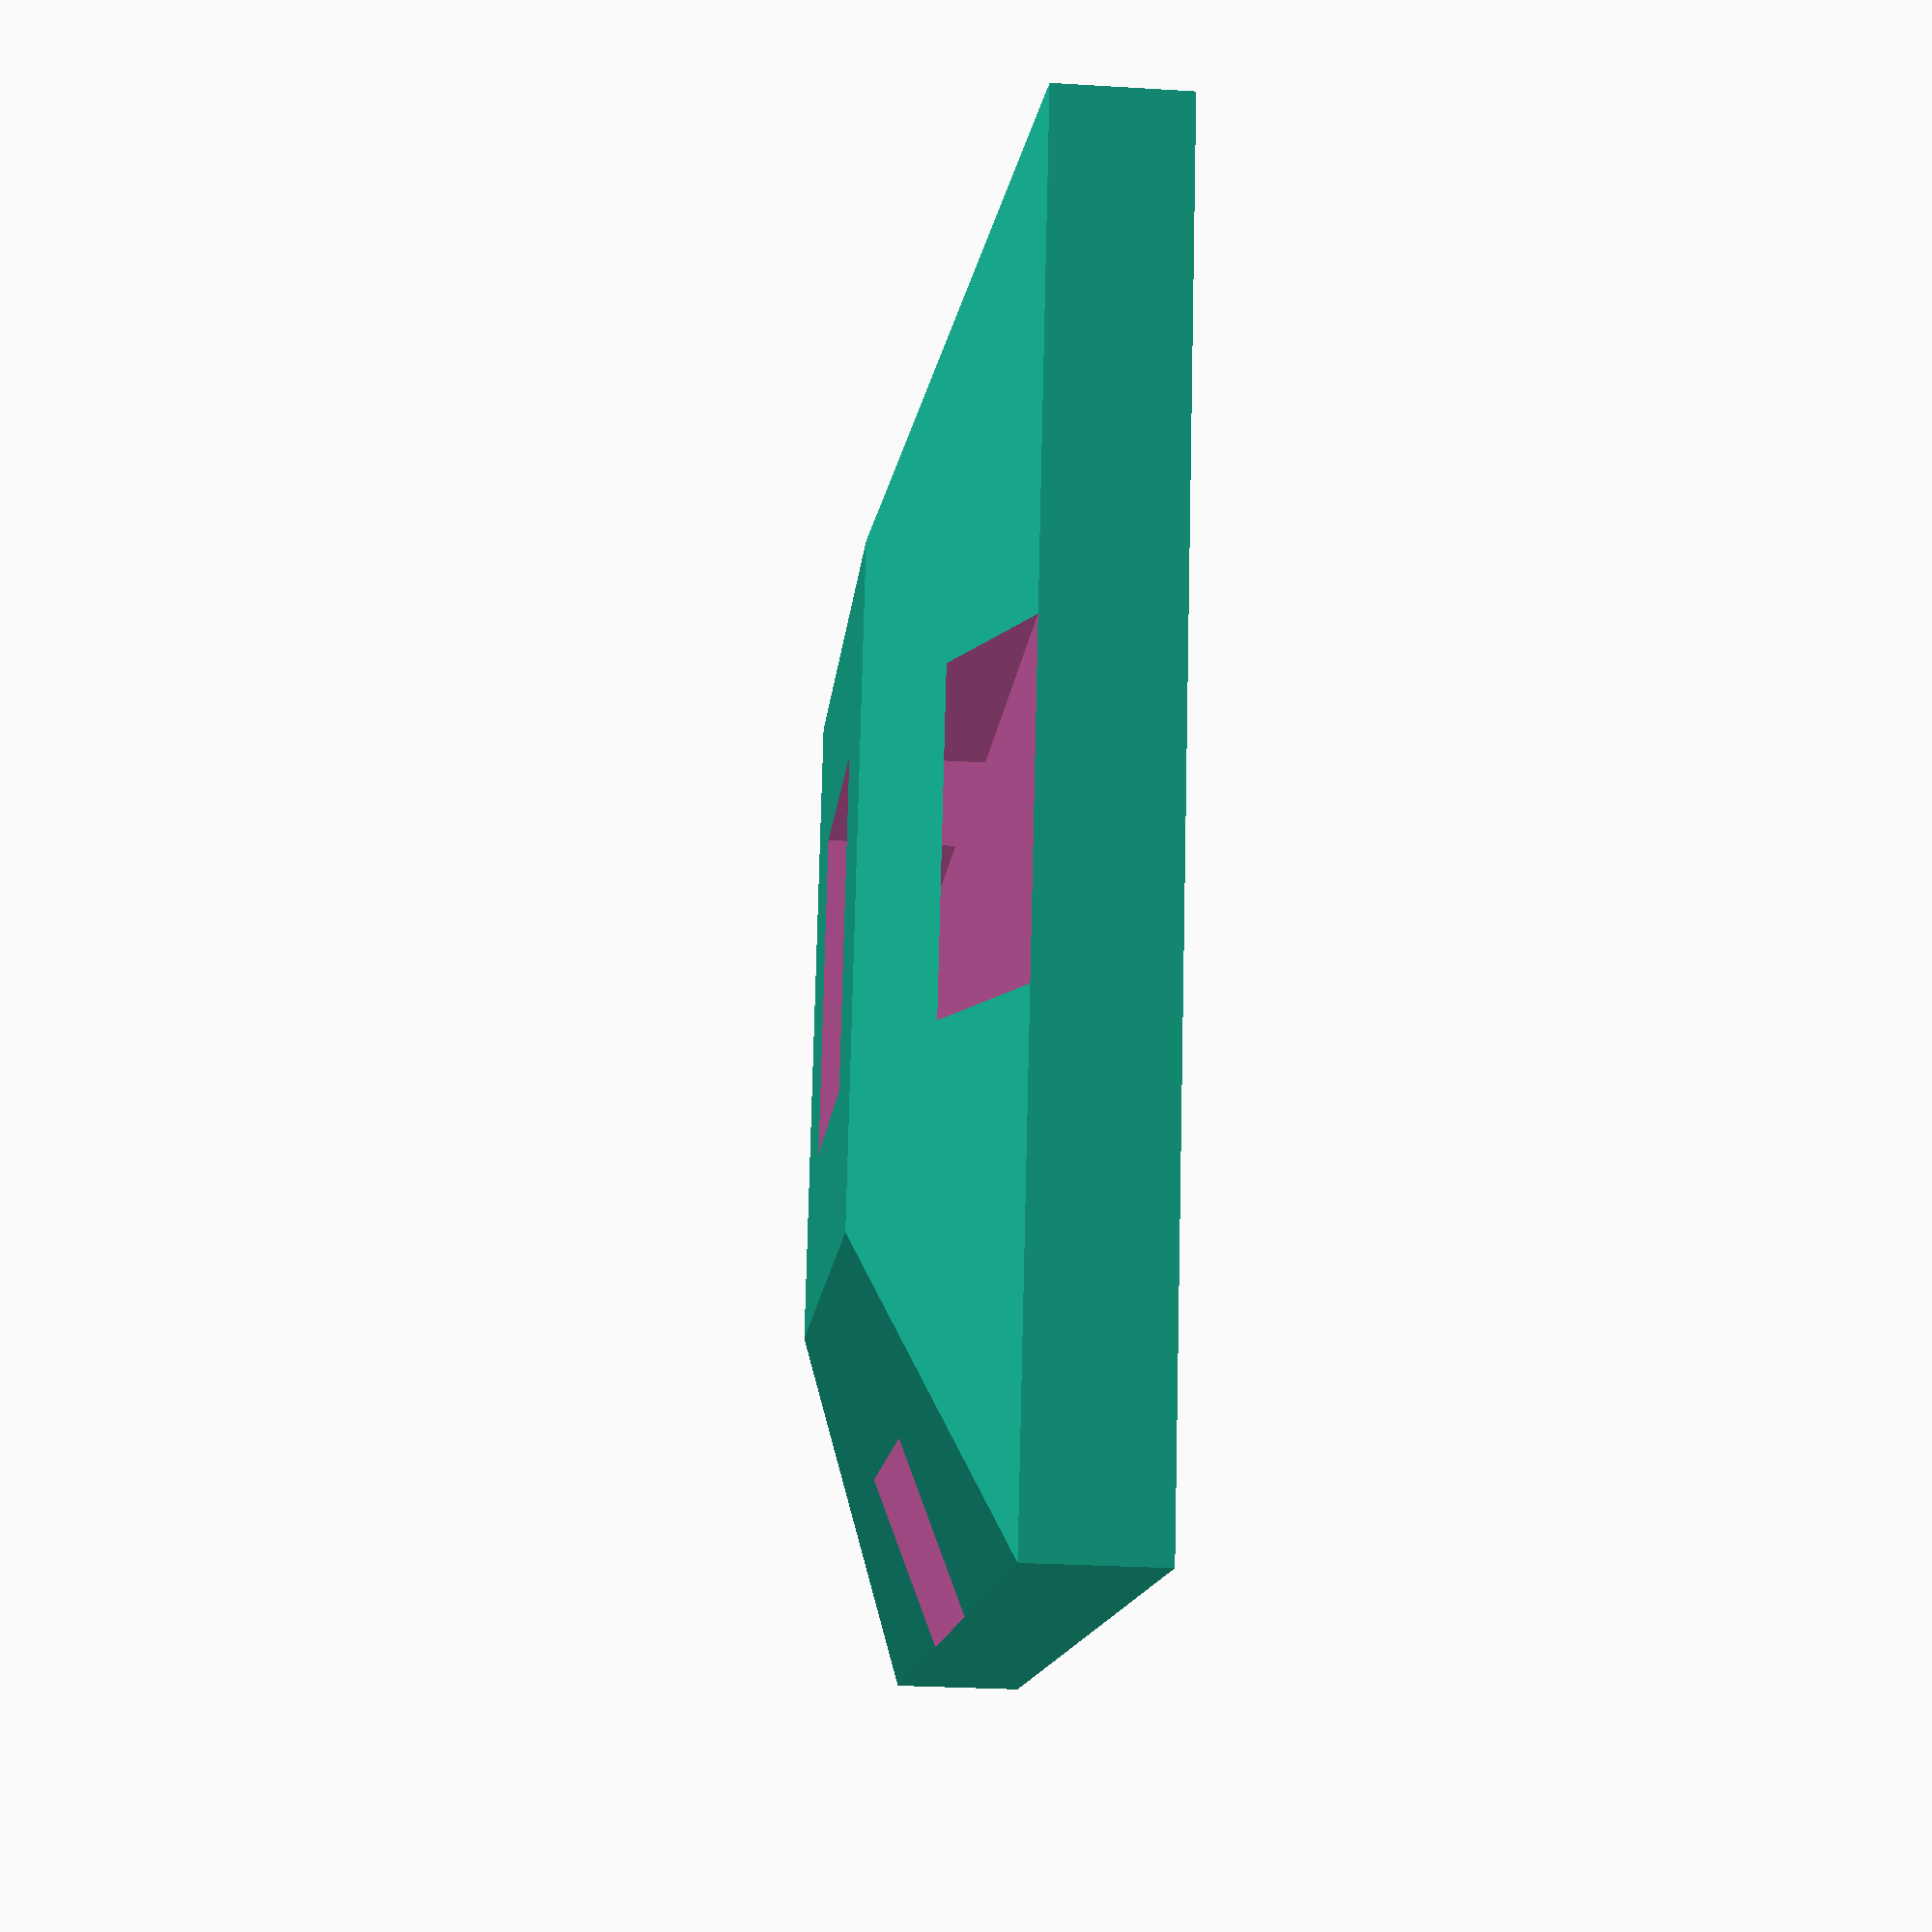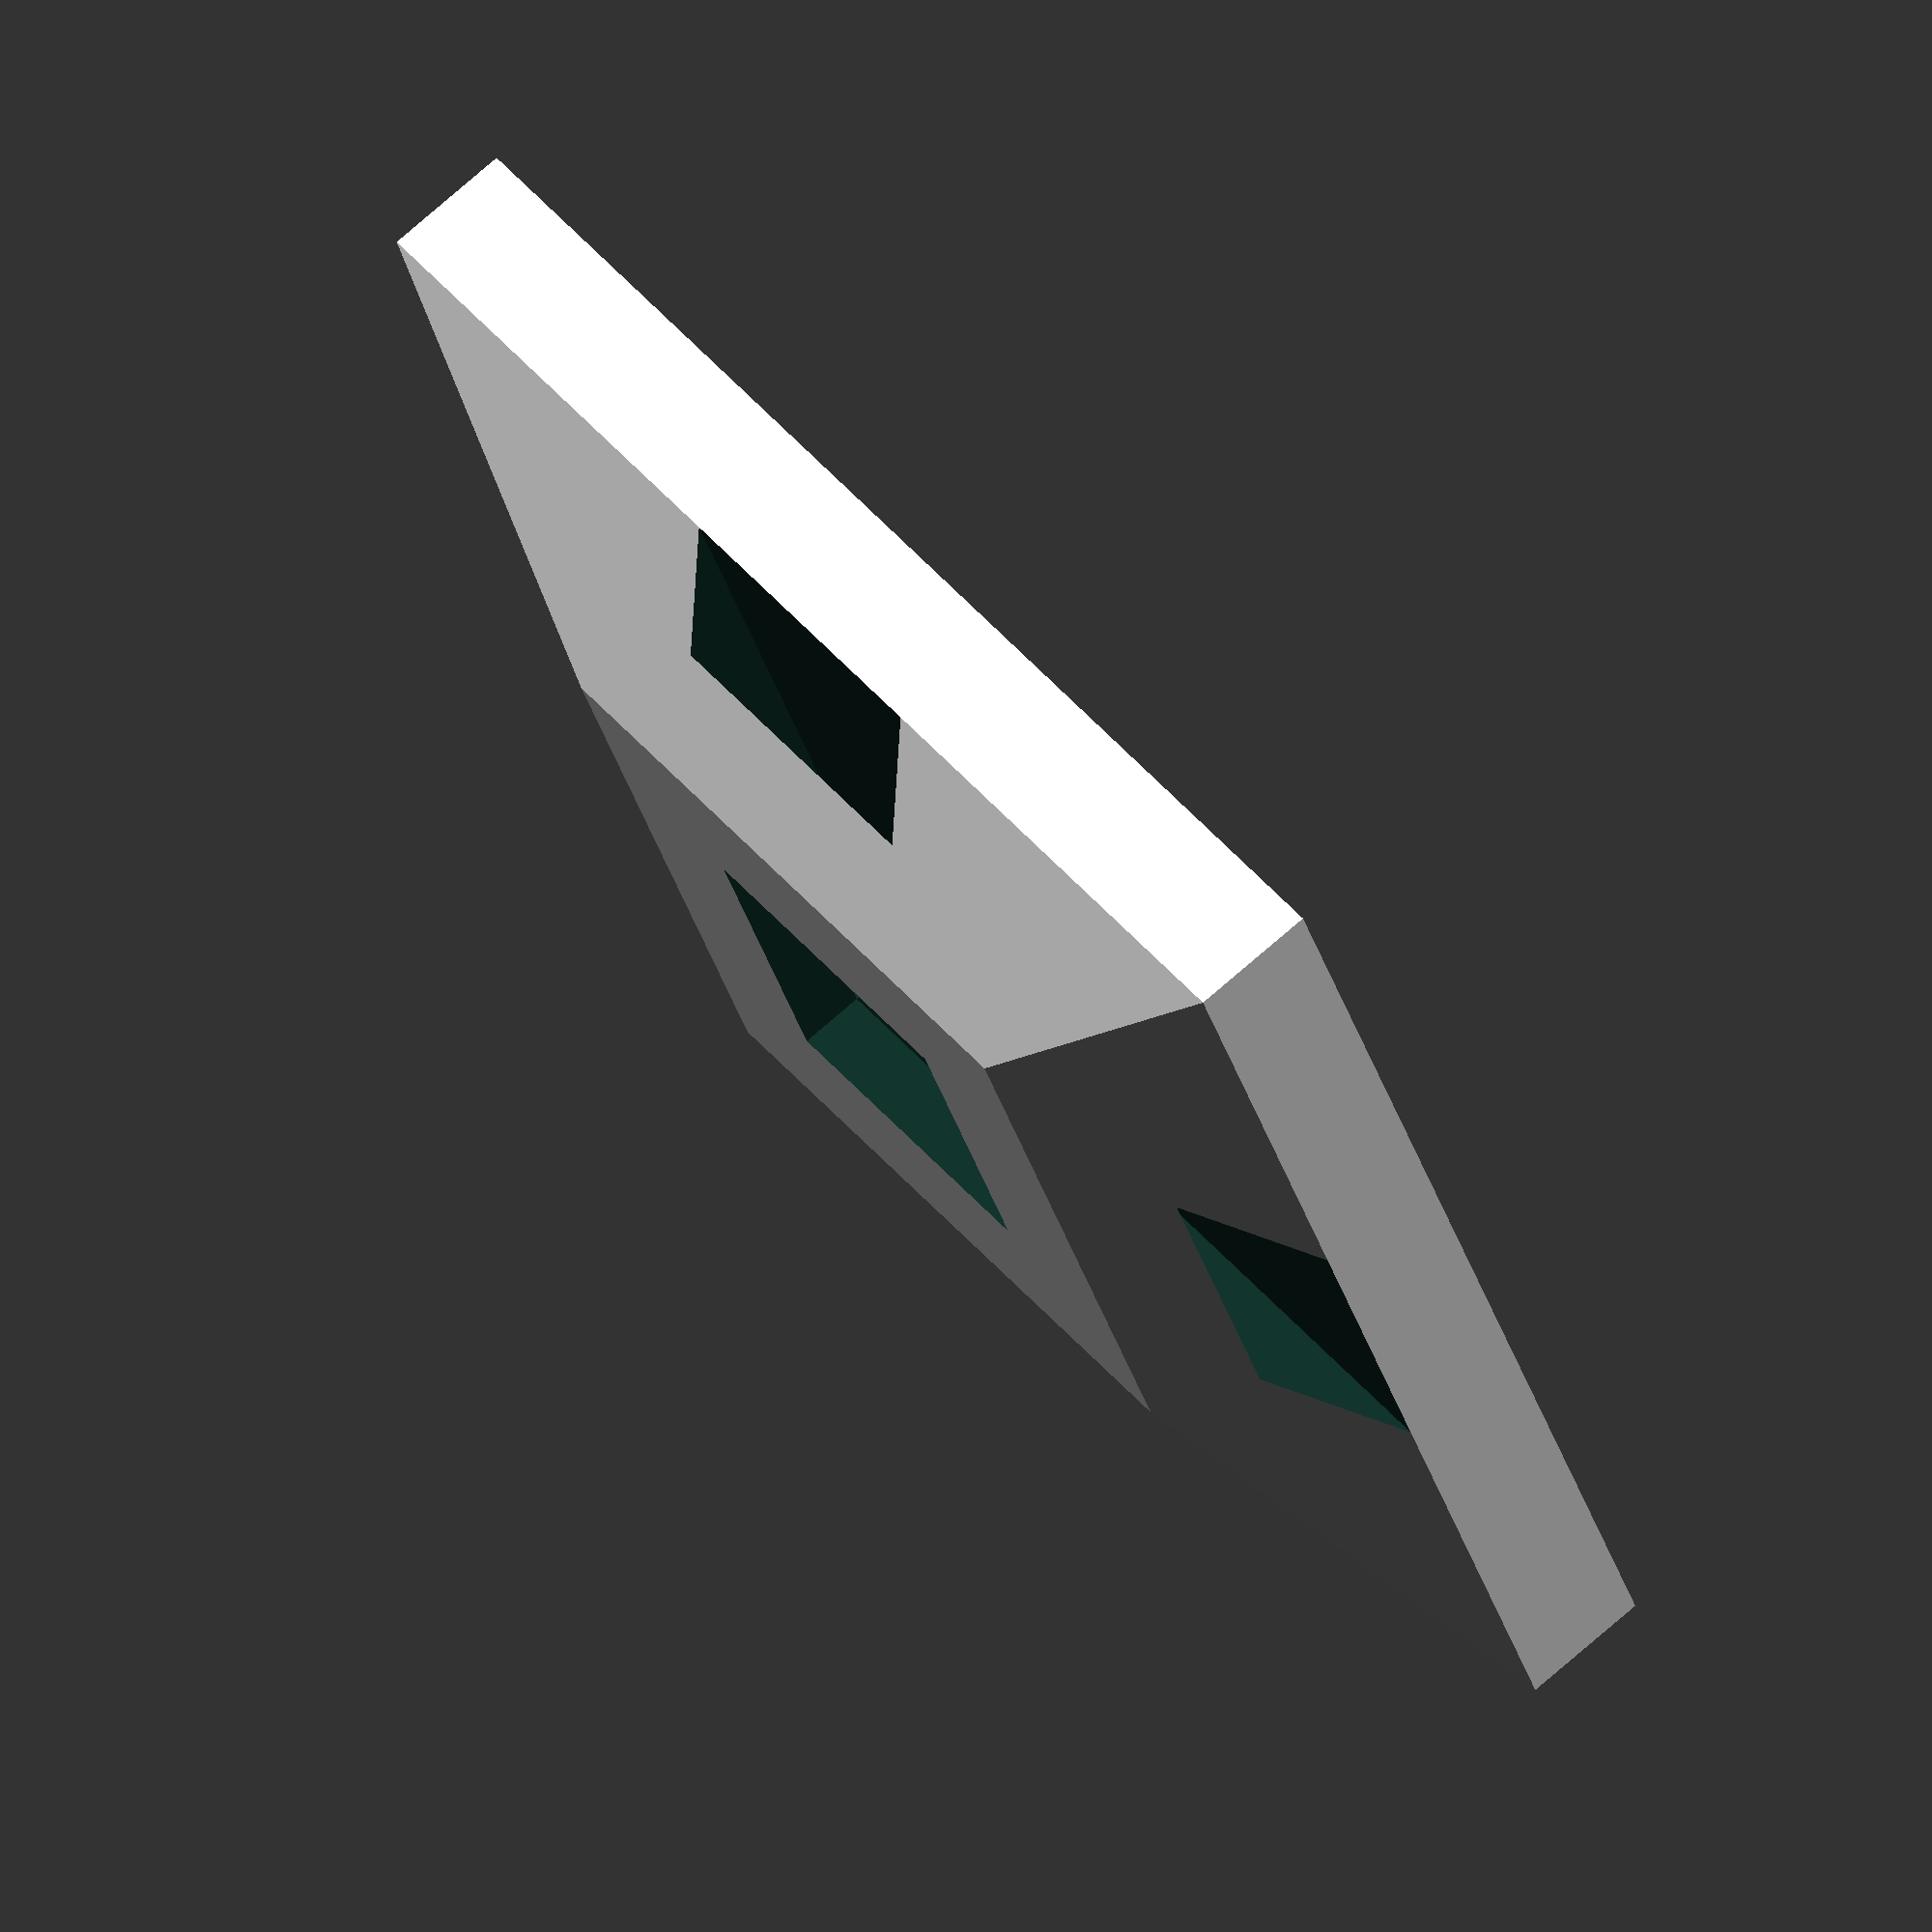
<openscad>
///< Zip tie pad

pad_w = 10;
pad_d = pad_w;
pad_h = 1;

zip_tie_pad();

module zip_tie_pad(){
     center = pad_w/2-pad_w/8;
     difference(){
	  tie_pad(pad_w, pad_h);
	  zip_anchor(pad_w, pad_h, center);
     }
}

module zip_anchor(w,h,c){    
     color( rand_clr() )
	  union(){
	  translate([c,c,h+h*0.1])color( rand_clr() )cube( [w/4, w/4, h] );
	  translate([0,c,h])cube([w, w/4, h/2]);
	  translate([c,0,h])cube([w/4, w, h/2]);
     }
}

module tie_pad(w,h){
    hull(){
        cube([w, w, h]);
	translate([w/4,w/4,h])color( rand_clr() ) cube([w/2, w/2, h ]);
    }
}

function rand_clr() = rands( 0,1,3 );
     

</openscad>
<views>
elev=28.0 azim=195.1 roll=84.7 proj=p view=wireframe
elev=105.1 azim=337.6 roll=131.1 proj=o view=wireframe
</views>
